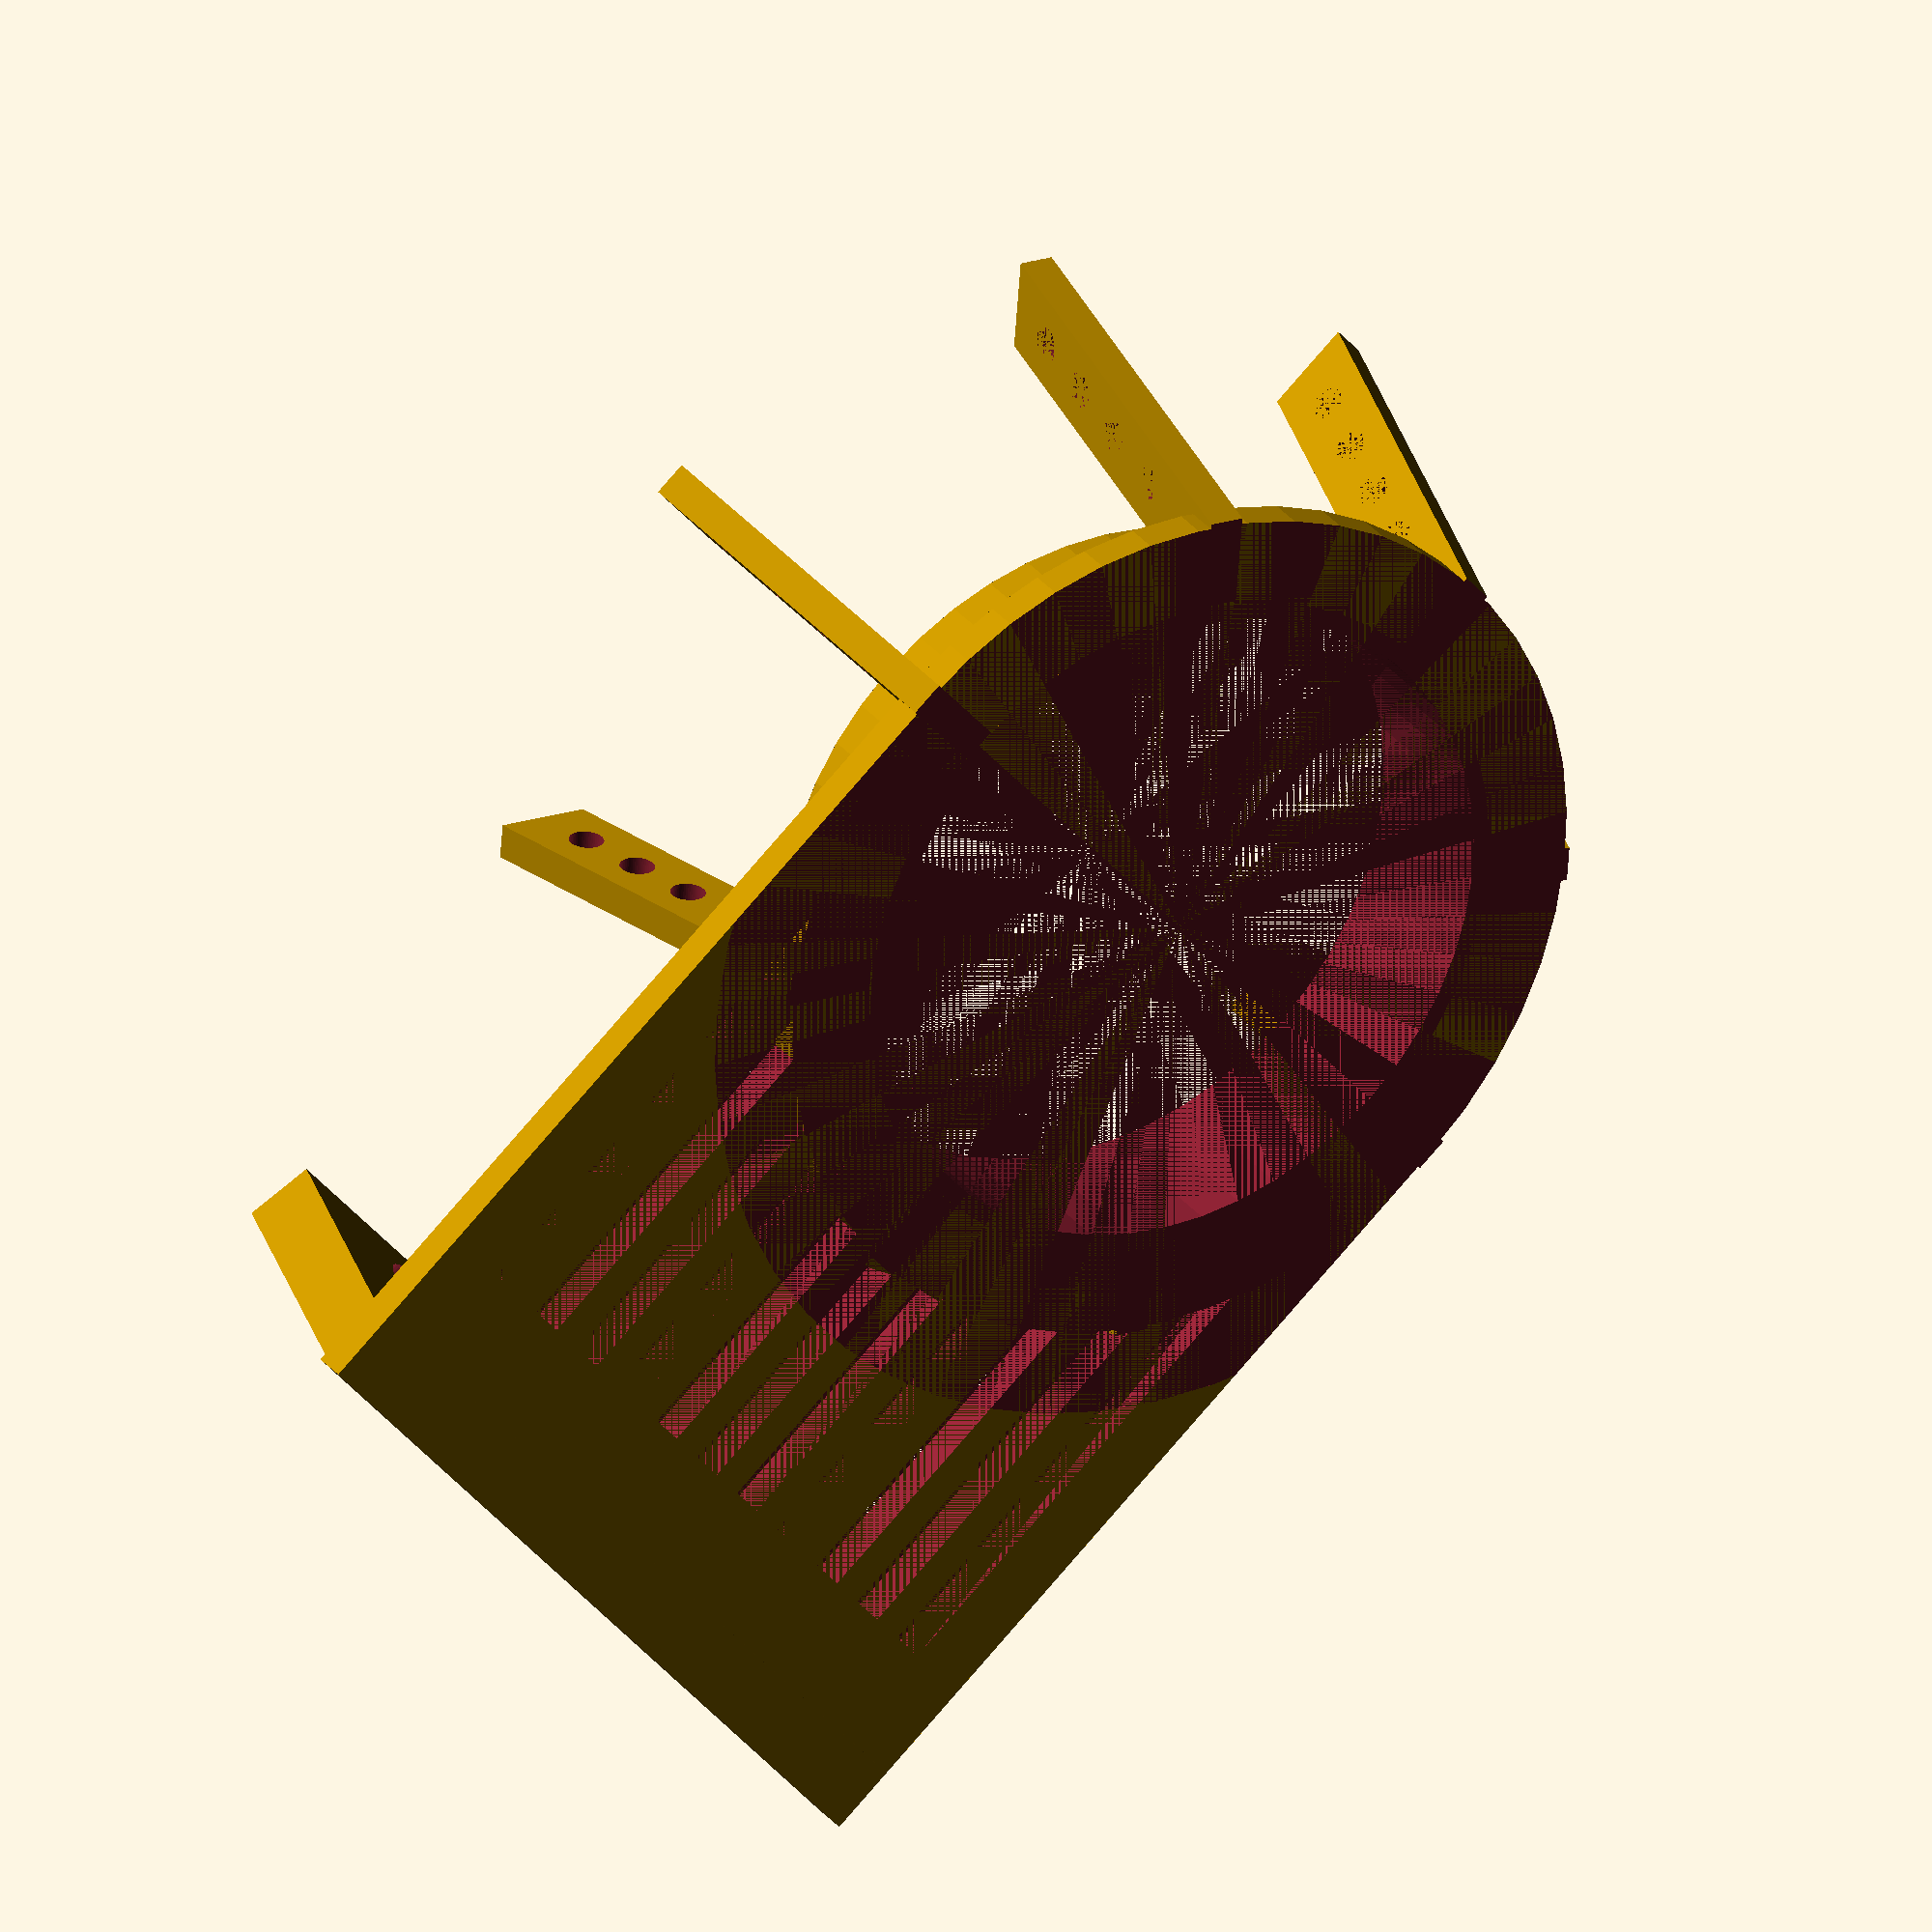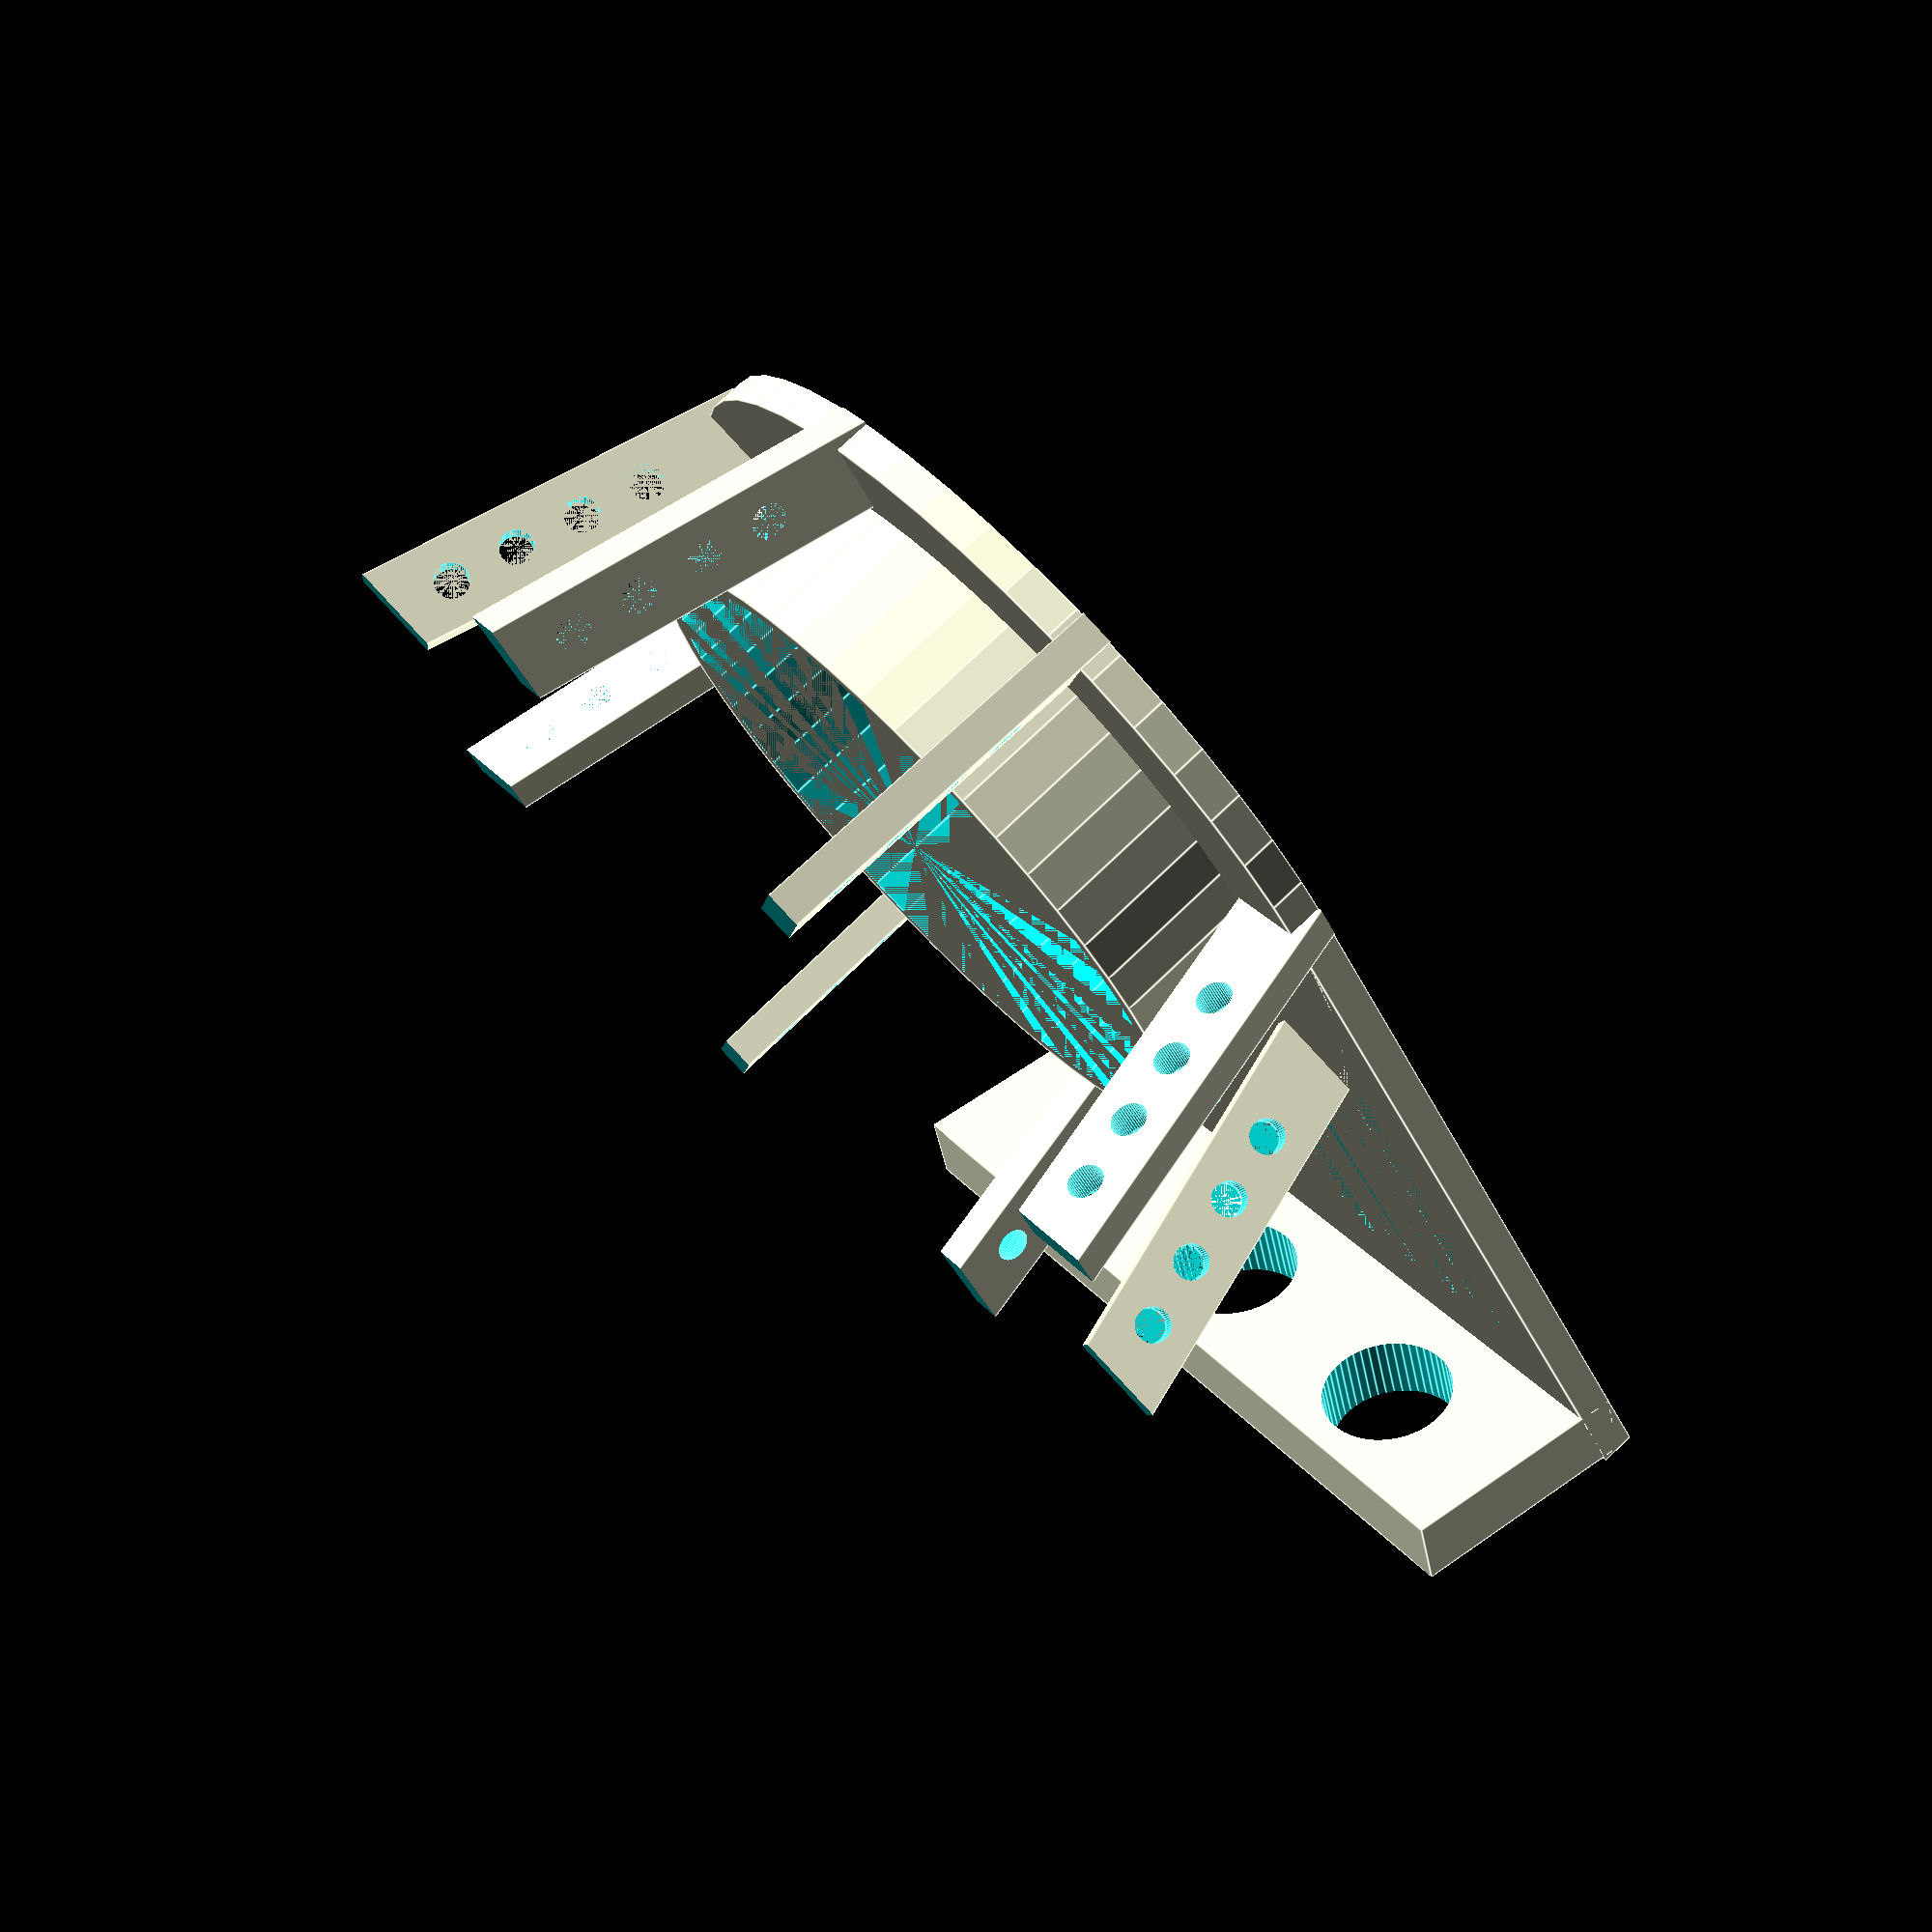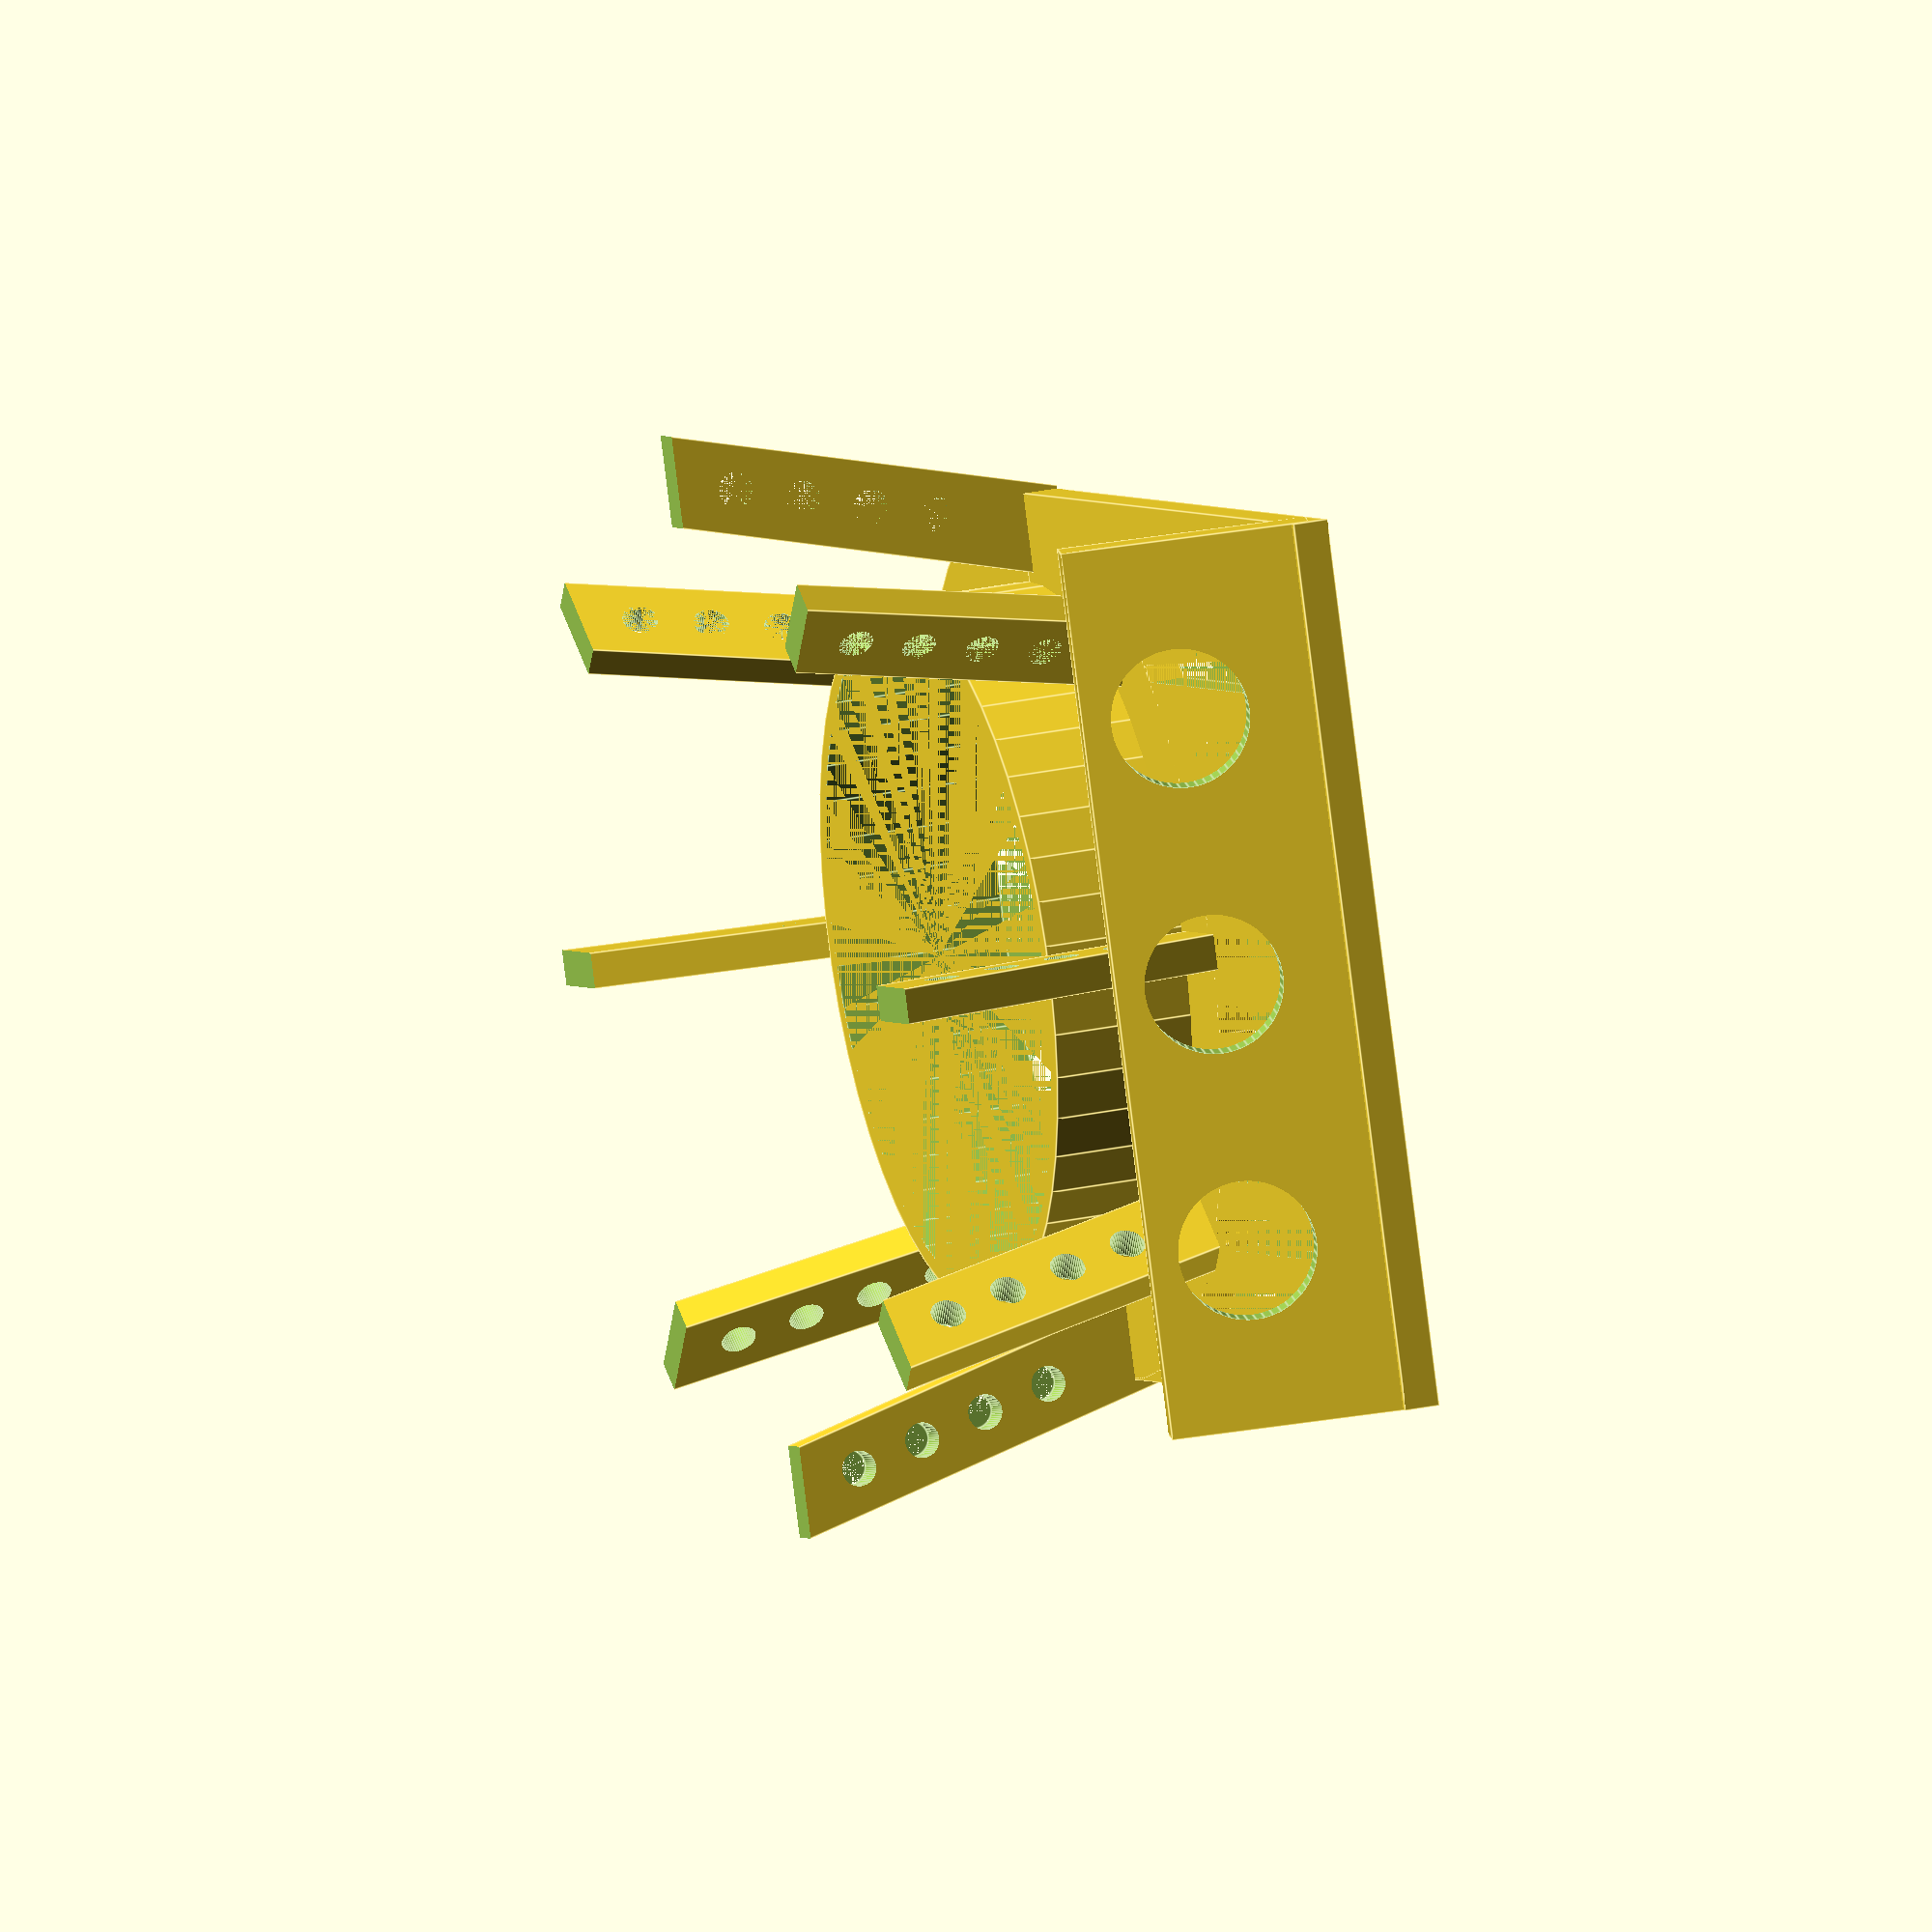
<openscad>
$fn=50;
difference(){
union(){
cylinder(2,25,25);
cylinder(10,20,20);
terminals();    
posts();    
}
cylinder(10,19,19);
translate([0,0,-3]){cylinder(3,30,30);}
translate([0,0,22]){cylinder(3,35,35);}
}


module posts(){
    primary(20,-1,0,0,15,0);
primary(1,20,0,0,15,90);
primary(-1,-20,0,0,15,-90);
primary(-20,1,0,0,15,180);
    d=14.2;
primary(d,d,0,0,15,45);
primary(d,-d,0,0,15,-45);
primary(-d,-d,0,0,15,-90-45);
primary(-d,d,0,0,15,180-45);
    
    
}
module terminals(){
 w=50;
 d=50; 
 translate([-w/2,0,0]){   
  difference(){   
  union(){   
  cube([w,d,2]);    
  translate([0,d-4,0]){
      difference(){
      rotate([15,0,0]){cube([w,4,14]);}
        diam=7.8/2;
       translate([40,-3,8]){
          rotate([-75,0,0]){cylinder(5,diam,diam);}
      }
      translate([25,-3,8]){
          rotate([-75,0,0]){cylinder(5,diam,diam);}
      }    
      translate([10,-3,8]){
          rotate([-75,0,0]){cylinder(5,diam,diam);}
      }
      }
      }
      
  }
  for(i=[0:4:40]){
  translate([i+4,0,0]){cube([2,40,2]);}
  }
  }
  
 }
}

module primary(x,y,z,a,b,c){
    translate([x,y,z]){primary_post(a,b,c);}
    }
module primary_post(x,y,z){
   rotate([x,y,z]){
   difference(){
       h=25;
    cube([5,2,h]); 
    for(i=[8:4:h-4]){   
    wire_hole(2.5,0,i);
    }
   }      
   }
}

module wire_hole(x,y,z){
    
  translate([x,y,z]){
   rotate([-90,0,0]){cylinder(5,1,1);   }
  }
}
</openscad>
<views>
elev=330.6 azim=130.3 roll=149.8 proj=o view=solid
elev=103.0 azim=324.0 roll=133.7 proj=p view=edges
elev=154.6 azim=247.9 roll=109.4 proj=o view=edges
</views>
